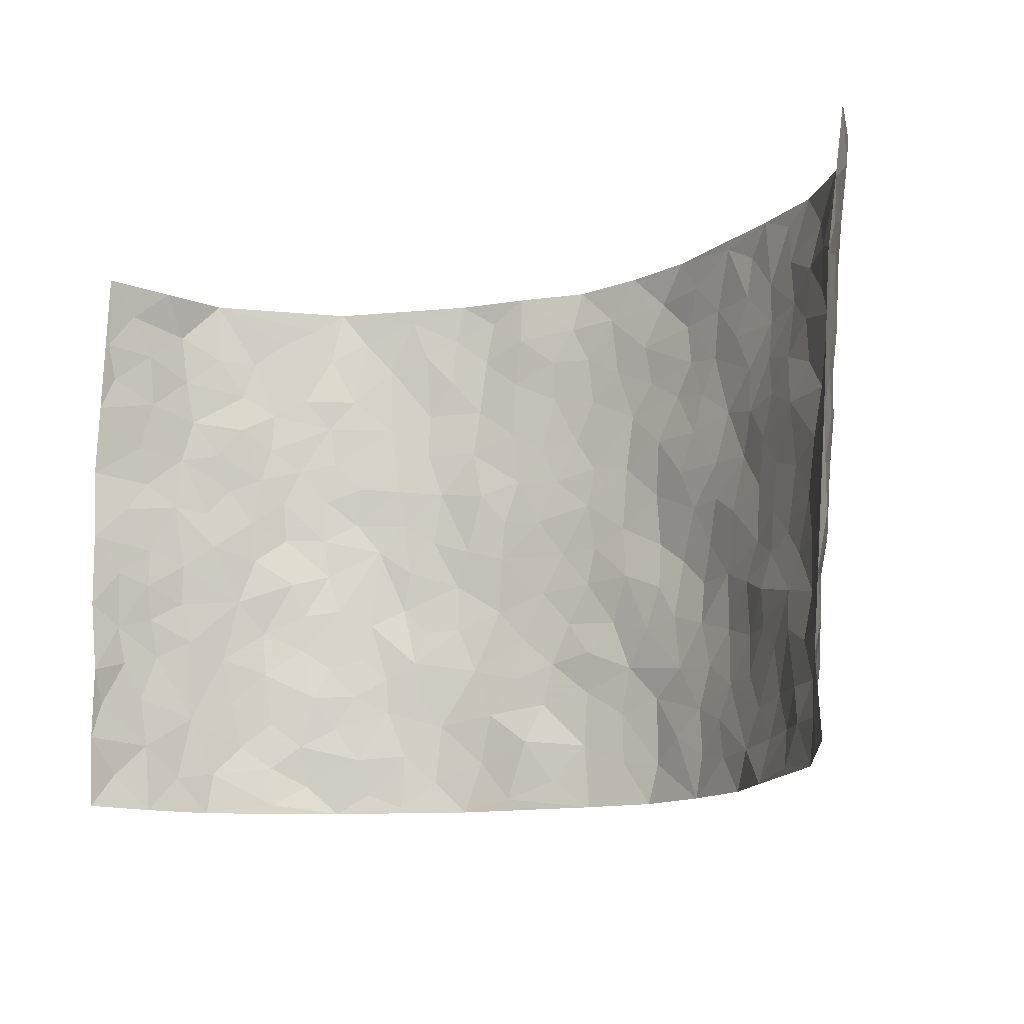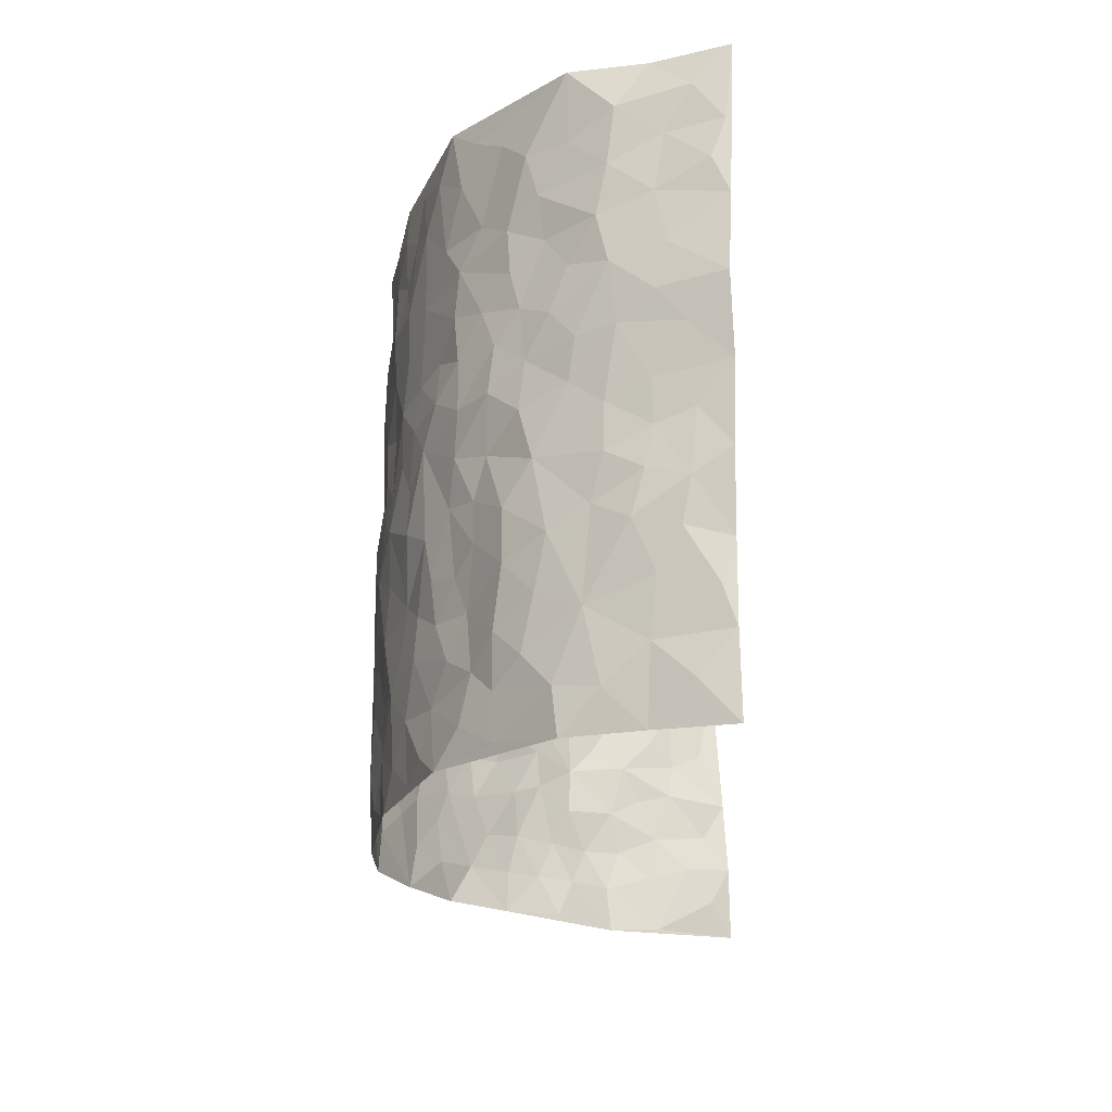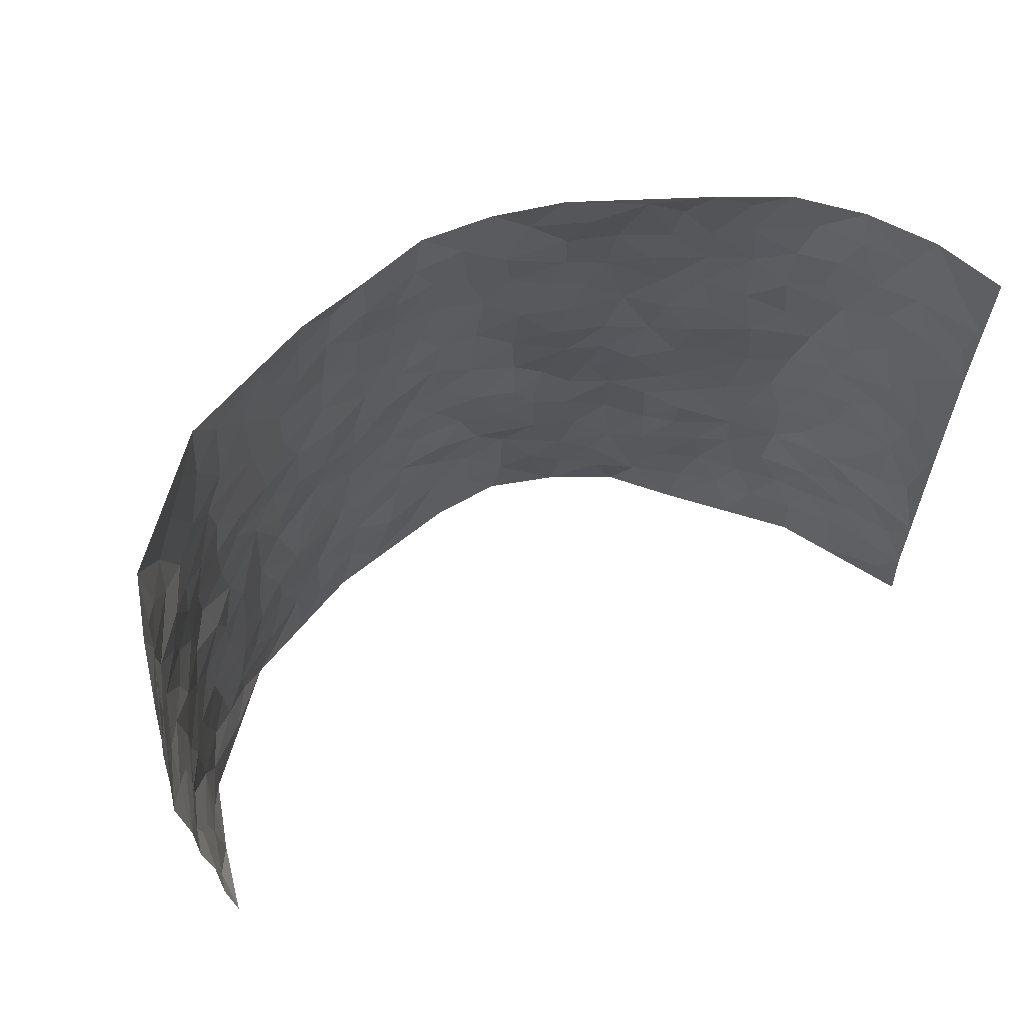
<metadata>
{"format":"obj","ext":"obj","renderer":"f3d","projection":"perspective","resolution":1024,"background":"white","views":[{"elev":-14.0,"azim":32.1,"up":"+Y"},{"elev":-20.8,"azim":-87.6,"up":"+Y"},{"elev":63.4,"azim":-28.4,"up":"+Y"}]}
</metadata>
<code>
v -0.7078 -0.003044 0.3536
v -0.7101 0.9911 0.3667
v 0.7227 0.009335 0.3816
v 0.7719 1.003 0.3272
v -0.6665 0.3899 0.1799
v -0.7292 0.4947 0.3562
v -0.6932 0.3542 0.235
v 0.002717 0.00383 -0.1991
v -0.7165 0.2456 0.3516
v -0.7167 0.3334 0.2956
v -0.6397 0.0001923 0.1169
v -0.7185 0.1214 0.3509
v -0.6245 0.2919 0.1015
v -0.6783 -0.001878 0.2342
v -0.691 0.2854 0.2155
v -0.4675 0.00435 -0.05862
v -0.717 0.1837 0.3299
v -0.2865 0.1666 -0.1408
v -0.6552 0.3195 0.1615
v -0.6872 0.1158 0.2386
v -0.7079 0.05874 0.2964
v -0.6651 0.06136 0.174
v -0.6042 0.1263 0.06674
v -0.6339 0.07345 0.1091
v -0.6955 0.2033 0.2484
v -0.709 0.2659 0.2826
v -0.6569 0.1748 0.1502
v -0.6149 0.2092 0.08466
v -0.6919 0.4845 0.2449
v -0.7304 0.3694 0.3525
v -0.6411 0.9948 0.1309
v -0.4948 0.2231 -0.01358
v 0.2557 0.1588 -0.156
v -0.7297 0.7434 0.3577
v -0.3575 0.3936 -0.1156
v -0.661 0.75 0.1717
v -0.6676 0.8278 0.1879
v -0.5319 0.4428 0.01284
v -0.5503 0.6052 0.02374
v -0.4696 0.998 -0.04777
v -0.7274 0.6819 0.3334
v -0.5909 0.5616 0.06986
v -0.3767 0.7532 -0.09276
v -0.4757 0.2808 -0.0334
v -0.4351 0.226 -0.06285
v -0.4653 0.1629 -0.04367
v -0.4271 0.636 -0.06418
v -0.3558 0.5608 -0.1089
v 0.1678 0.4749 -0.1852
v -0.3231 0.2212 -0.1221
v -0.2049 0.612 -0.1523
v -0.3614 0.6293 -0.09875
v -0.2944 0.05886 -0.1349
v -0.5672 0.7095 0.04682
v -0.3806 0.195 -0.0986
v -0.7006 0.6144 0.2515
v -0.03707 0.35 -0.1991
v 0.05913 0.3426 -0.197
v 0.2924 0.4519 -0.139
v -0.09299 0.5525 -0.1811
v -0.1626 0.5573 -0.1702
v 0.09417 0.6321 -0.194
v -0.5783 0.3459 0.03873
v -0.6428 0.5722 0.1413
v -0.7206 0.8044 0.3324
v -0.5172 0.1297 -0.005411
v -0.3537 0.01411 -0.1064
v -0.6636 0.4633 0.1815
v -0.5652 0.1726 0.02682
v -0.5553 0.01874 0.03003
v -0.2394 0.003279 -0.1527
v -0.562 0.08835 0.02709
v -0.5124 0.05454 -0.02222
v -0.414 0.03952 -0.08416
v -0.4278 0.1053 -0.06738
v -0.7051 0.682 0.2717
v -0.7186 0.8674 0.3543
v -0.6327 0.5074 0.132
v 0.001669 0.9984 -0.1929
v -0.6719 0.6724 0.1885
v -0.5198 0.3154 -0.003752
v -0.4824 0.4611 -0.03606
v 0.007919 0.5732 -0.1951
v -0.0484 0.4847 -0.1977
v 0.004757 0.4217 -0.1974
v -0.1178 0.1304 -0.1691
v -0.5265 0.6696 0.004101
v -0.7128 0.5583 0.2929
v -0.6302 0.6892 0.1311
v -0.4277 0.2976 -0.07147
v -0.5741 0.2673 0.03876
v -0.4746 0.6877 -0.03997
v -0.1702 0.4863 -0.1709
v -0.2586 0.437 -0.1528
v -0.5796 0.6482 0.06177
v -0.008334 0.1187 -0.2028
v -0.4005 0.5106 -0.08947
v -0.3306 0.2889 -0.1147
v -0.2354 0.5046 -0.1518
v -0.1787 0.3837 -0.1767
v -0.7405 0.6198 0.3522
v -0.6187 0.6214 0.105
v -0.6734 0.5769 0.1986
v -0.3504 0.1114 -0.112
v -0.4917 0.5329 -0.03164
v -0.6081 0.4057 0.08142
v -0.1283 0.3258 -0.185
v -0.1455 0.2505 -0.1753
v -0.4893 0.611 -0.03269
v 0.1107 0.7302 -0.1905
v -0.001777 0.2171 -0.2031
v -0.07121 0.2748 -0.194
v 0.006353 0.2905 -0.1912
v -0.4117 0.3645 -0.08299
v -0.191 0.1844 -0.1629
v -0.5876 0.4877 0.06102
v -0.5143 0.3816 -0.005254
v -0.462 0.3921 -0.04443
v -0.2999 0.5252 -0.1309
v -0.2535 0.3509 -0.1502
v -0.3443 0.4677 -0.1137
v -0.2222 0.2711 -0.1601
v -0.09021 0.4129 -0.1929
v -0.5492 0.5313 0.01528
v -0.08933 0.1995 -0.1892
v -0.2081 0.09427 -0.1615
v -0.3822 0.2588 -0.09378
v -0.7113 0.4329 0.3053
v -0.6911 0.4169 0.2474
v 0.09337 0.4251 -0.1858
v 0.2084 0.2398 -0.1734
v 0.08465 0.5186 -0.1937
v 0.02115 0.4899 -0.198
v 0.1672 0.3946 -0.1776
v 0.6644 0.4975 0.1844
v 0.2213 0.435 -0.1719
v 0.2643 0.3142 -0.1542
v 0.1626 0.5691 -0.183
v 0.1244 0.9991 -0.179
v -0.2856 0.6207 -0.1337
v 0.4091 0.8789 -0.0773
v 0.4655 0.996 -0.04046
v -0.2122 0.7823 -0.1583
v -0.0568 0.865 -0.1806
v -0.3126 0.3495 -0.1273
v -0.4407 0.5659 -0.06859
v -0.07043 0.05506 -0.1877
v -0.1532 0.02395 -0.1687
v 0.1253 0.003203 -0.2028
v 0.01502 0.8607 -0.1897
v -0.01587 0.7009 -0.1961
v 0.3956 0.1959 -0.0708
v 0.3337 0.2899 -0.1233
v 0.5387 0.5244 0.02818
v 0.485 0.5452 -0.01247
v 0.4215 0.1342 -0.04891
v 0.4737 0.2263 -0.00463
v 0.3917 0.3609 -0.0773
v 0.02418 0.6424 -0.1942
v -0.05801 0.6287 -0.1888
v -0.1449 0.731 -0.1711
v -0.08564 0.6947 -0.185
v -0.05954 0.7927 -0.1877
v -0.134 0.6342 -0.1749
v 0.02223 0.776 -0.1953
v 0.2431 0.9976 -0.1474
v -0.01682 0.9265 -0.1862
v -0.2628 0.8469 -0.1342
v -0.1967 0.8817 -0.1564
v -0.3089 0.7812 -0.1252
v -0.2397 0.9993 -0.1369
v -0.2243 0.6974 -0.1526
v -0.3098 0.7007 -0.1237
v -0.1382 0.8311 -0.1692
v -0.1181 0.9994 -0.1631
v 0.219 0.7466 -0.1658
v 0.1739 0.6683 -0.173
v 0.3182 0.5953 -0.1201
v 0.2568 0.5239 -0.1483
v 0.2624 0.666 -0.1429
v 0.4085 0.7437 -0.07802
v 0.3483 0.683 -0.1129
v 0.2828 0.7333 -0.1395
v 0.07096 0.9291 -0.1844
v 0.08059 0.8238 -0.1893
v 0.1464 0.858 -0.1762
v 0.2499 0.8729 -0.1532
v 0.3173 0.7932 -0.1277
v 0.2286 0.5966 -0.1531
v -0.6899 0.8619 0.2692
v -0.6046 0.8149 0.0884
v -0.6913 0.7708 0.2539
v -0.6679 0.99 0.2506
v -0.7022 0.9334 0.3082
v -0.6737 0.9169 0.199
v -0.6332 0.8826 0.1315
v -0.5533 0.928 0.03346
v -0.5963 0.8842 0.06998
v -0.601 0.7444 0.09761
v -0.519 0.8131 0.001777
v -0.5651 0.7801 0.04252
v -0.4837 0.9 -0.03206
v -0.3794 0.8784 -0.09351
v -0.5091 0.9591 -0.008337
v -0.443 0.815 -0.05736
v -0.427 0.9362 -0.0709
v -0.3352 0.9731 -0.1029
v -0.4839 0.7595 -0.0328
v -0.3114 0.9016 -0.1152
v -0.2542 0.9317 -0.1381
v 0.158 0.7858 -0.18
v 0.2549 0.8043 -0.1541
v 0.1903 0.9334 -0.1716
v 0.3793 0.8115 -0.09042
v 0.3306 0.8798 -0.1184
v 0.3676 0.9808 -0.08919
v 0.2828 0.9363 -0.1294
v 0.425 0.9465 -0.06882
v 0.3628 0.4933 -0.0922
v 0.3157 0.5293 -0.1198
v 0.4506 0.603 -0.03562
v 0.4116 0.6635 -0.06969
v 0.3897 0.5875 -0.08517
v 0.3391 0.1901 -0.1115
v 0.4407 0.3338 -0.03035
v 0.4326 0.5217 -0.05266
v 0.3367 0.3882 -0.1169
v -0.1205 0.9156 -0.1613
v -0.1805 0.9594 -0.1583
v 0.3086 0.1337 -0.1258
v 0.5214 0.0145 0.07279
v 0.2013 0.3348 -0.1711
v 0.2706 0.3856 -0.1551
v 0.5185 0.2468 0.03772
v 0.6626 0.9958 0.105
v 0.7215 0.2576 0.3728
v 0.4691 0.8103 -0.04529
v 0.6225 0.4863 0.1237
v 0.4633 0.745 -0.04367
v 0.7345 0.5065 0.3579
v 0.5876 0.2926 0.0904
v 0.4717 0.4663 -0.02206
v 0.6401 0.3119 0.186
v 0.5128 0.4134 0.01006
v 0.4341 0.002002 -0.01393
v 0.09138 0.2545 -0.1981
v 0.4566 0.07546 -0.01372
v 0.1354 0.3212 -0.185
v 0.3953 0.2663 -0.07805
v 0.6822 0.2681 0.2741
v 0.5754 0.4596 0.06246
v 0.5101 0.08071 0.03694
v 0.4231 0.425 -0.05944
v 0.5457 0.37 0.04346
v 0.2824 0.2337 -0.1459
v 0.4406 0.2708 -0.03506
v 0.2595 0.07952 -0.1547
v 0.3508 0.002871 -0.105
v 0.2414 0.003061 -0.1636
v 0.1991 0.1161 -0.175
v 0.0706 0.1717 -0.2055
v 0.148 0.1925 -0.1985
v 0.5368 0.146 0.05983
v 0.6545 0.4231 0.1749
v 0.6238 0.2211 0.1636
v 0.5554 0.08027 0.09455
v 0.5897 0.3832 0.08749
v 0.6173 0.3385 0.1292
v 0.6979 0.3286 0.2789
v 0.6439 0.5675 0.1408
v 0.5944 0.1439 0.1164
v 0.6333 0.1495 0.1774
v 0.6745 0.3694 0.238
v 0.7212 0.3545 0.3303
v 0.7038 0.441 0.2724
v 0.5202 0.312 0.03339
v 0.6527 0.1074 0.2334
v 0.3181 0.06392 -0.1191
v 0.3831 0.06936 -0.07405
v 0.07376 0.07927 -0.2044
v 0.1458 0.07352 -0.201
v 0.7457 0.7554 0.3459
v 0.6102 0.0786 0.155
v 0.5696 0.2142 0.08815
v 0.7277 0.4306 0.3446
v 0.7156 0.5123 0.2876
v 0.6558 0.2518 0.2143
v 0.483 0.1465 0.000132
v 0.6054 0.001609 0.1626
v 0.4643 0.3924 -0.02465
v 0.6975 0.07018 0.3475
v 0.7148 0.1342 0.3799
v 0.6657 0.1824 0.2464
v 0.6822 0.1292 0.3058
v 0.6509 0.01223 0.2478
v 0.7075 0.1936 0.3358
v 0.5958 0.554 0.07782
v 0.6185 0.6317 0.09255
v 0.532 0.6345 0.02801
v 0.696 0.6919 0.2029
v 0.5754 0.7697 0.0483
v 0.7335 0.6304 0.3314
v 0.6591 0.6416 0.1568
v 0.6989 0.5972 0.236
v 0.6464 0.7429 0.1227
v 0.695 0.5319 0.2299
v 0.719 0.5782 0.2947
v 0.7146 0.6625 0.2676
v 0.5813 0.6907 0.05467
v 0.5222 0.7223 0.008146
v 0.4752 0.6731 -0.0233
v 0.7166 0.8532 0.2199
v 0.6346 0.8697 0.1031
v 0.6929 0.7768 0.1864
v 0.7241 0.7807 0.2661
v 0.6767 0.8438 0.1583
v 0.7581 0.8789 0.3338
v 0.6232 0.8007 0.08979
v 0.7471 0.8156 0.3174
v 0.6587 0.9303 0.1202
v 0.7305 0.9983 0.2099
v 0.5752 0.9957 0.0182
v 0.7076 0.9255 0.1843
v 0.7477 0.9296 0.2625
v 0.6114 0.9317 0.05382
v 0.5257 0.8991 -0.009184
v 0.4704 0.8797 -0.04556
v 0.5218 0.9674 -0.01431
v 0.5344 0.8198 0.0008018
v 0.5849 0.8585 0.04542
f 29 6 128
f 12 21 20
f 26 10 9
f 55 45 46
f 27 19 15
f 26 9 17
f 101 6 88
f 12 1 21
f 7 15 19
f 125 86 96
f 84 123 85
f 129 29 128
f 25 27 15
f 12 20 17
f 73 75 66
f 22 14 11
f 26 17 25
f 9 12 17
f 25 15 26
f 5 129 7
f 52 146 48
f 55 18 50
f 7 19 5
f 20 27 25
f 124 82 105
f 41 76 34
f 20 14 22
f 14 20 21
f 14 21 1
f 24 22 11
f 24 27 22
f 72 66 69
f 69 32 91
f 70 24 11
f 24 23 27
f 17 20 25
f 27 20 22
f 10 15 7
f 10 26 15
f 23 28 27
f 27 13 19
f 28 23 69
f 13 27 28
f 119 121 94
f 10 7 129
f 6 30 128
f 9 10 30
f 36 192 80
f 80 102 89
f 118 81 44
f 64 103 78
f 115 126 86
f 45 32 46
f 91 63 13
f 129 68 29
f 95 87 54
f 95 54 199
f 202 40 204
f 82 97 105
f 29 88 6
f 18 55 104
f 148 126 71
f 38 82 124
f 50 18 122
f 117 82 38
f 5 19 106
f 82 117 118
f 80 64 102
f 127 45 55
f 194 77 190
f 98 35 114
f 39 124 105
f 127 50 98
f 106 19 13
f 66 75 46
f 39 95 42
f 63 117 38
f 95 89 102
f 101 56 76
f 51 140 99
f 18 53 126
f 62 83 132
f 45 127 90
f 112 113 57
f 103 29 68
f 130 85 58
f 109 39 105
f 35 94 121
f 113 246 58
f 151 165 163
f 120 100 94
f 114 127 98
f 192 190 65
f 95 39 87
f 36 191 37
f 67 104 74
f 56 101 88
f 13 63 106
f 192 34 76
f 268 241 243
f 108 115 125
f 93 84 60
f 133 84 85
f 156 288 157
f 101 76 41
f 80 103 64
f 105 97 146
f 99 61 51
f 92 109 47
f 125 96 111
f 158 227 153
f 75 104 55
f 69 66 32
f 81 91 32
f 106 78 68
f 42 64 78
f 77 34 65
f 24 70 72
f 75 73 16
f 16 71 67
f 2 34 77
f 13 28 91
f 103 56 88
f 56 80 76
f 72 69 23
f 11 16 70
f 16 73 70
f 16 67 74
f 115 18 126
f 24 72 23
f 73 72 70
f 16 74 75
f 72 73 66
f 32 45 44
f 84 83 60
f 66 46 32
f 78 106 116
f 117 63 81
f 67 53 104
f 103 68 78
f 69 91 28
f 36 80 89
f 106 38 116
f 106 68 5
f 81 118 117
f 62 132 138
f 32 44 81
f 53 67 71
f 57 58 85
f 123 100 107
f 93 60 61
f 33 230 224
f 8 96 147
f 132 133 130
f 140 48 119
f 93 100 123
f 122 98 50
f 164 60 160
f 53 71 126
f 125 112 108
f 193 194 195
f 75 55 46
f 63 91 81
f 56 103 80
f 196 198 31
f 18 104 53
f 121 48 97
f 38 106 63
f 118 97 82
f 97 35 121
f 51 172 140
f 130 134 49
f 87 39 109
f 288 252 263
f 97 114 35
f 47 43 92
f 57 113 58
f 248 130 58
f 34 101 41
f 114 90 127
f 116 124 42
f 145 94 35
f 118 114 97
f 167 79 175
f 98 145 35
f 85 123 57
f 43 47 52
f 199 36 89
f 42 78 116
f 159 83 62
f 88 29 103
f 74 104 75
f 118 44 90
f 173 140 172
f 42 95 102
f 190 192 37
f 65 190 77
f 89 95 199
f 125 111 112
f 92 87 109
f 18 115 122
f 177 180 176
f 112 57 107
f 109 105 146
f 93 94 100
f 285 286 275
f 96 86 147
f 137 232 131
f 57 123 107
f 87 92 208
f 49 134 136
f 132 130 49
f 161 164 162
f 50 127 55
f 122 108 107
f 122 107 100
f 48 140 52
f 118 90 114
f 99 119 94
f 123 84 93
f 36 37 192
f 48 121 119
f 120 122 100
f 39 42 124
f 38 124 116
f 248 58 246
f 44 45 90
f 98 122 120
f 146 52 47
f 94 93 99
f 168 209 170
f 212 183 188
f 202 197 200
f 42 102 64
f 107 108 112
f 99 93 61
f 8 280 96
f 112 111 113
f 125 115 86
f 115 108 122
f 128 30 10
f 5 68 129
f 10 129 128
f 132 49 138
f 83 84 133
f 130 133 85
f 83 133 132
f 248 134 130
f 156 152 224
f 151 110 165
f 212 186 211
f 153 224 249
f 254 251 244
f 246 261 262
f 225 158 249
f 49 136 179
f 185 184 150
f 214 188 181
f 181 188 182
f 161 163 174
f 143 170 172
f 110 211 185
f 184 79 167
f 174 228 169
f 62 110 159
f 163 150 144
f 210 169 229
f 170 143 168
f 176 211 110
f 98 120 145
f 94 145 120
f 48 146 97
f 109 146 47
f 148 86 126
f 147 86 148
f 71 8 148
f 8 147 148
f 244 276 254
f 232 136 134
f 174 143 161
f 60 83 160
f 163 162 151
f 159 160 83
f 261 281 262
f 259 281 149
f 219 220 59
f 246 113 111
f 33 255 131
f 157 256 152
f 137 255 153
f 230 278 279
f 262 260 33
f 154 155 242
f 131 255 137
f 248 131 232
f 281 280 149
f 259 258 278
f 220 179 59
f 159 151 160
f 162 160 151
f 164 61 60
f 228 174 144
f 144 174 163
f 159 110 151
f 161 172 164
f 186 184 185
f 161 162 163
f 61 164 51
f 160 162 164
f 187 217 213
f 150 163 165
f 205 202 200
f 79 184 139
f 170 43 173
f 174 169 143
f 161 143 172
f 167 144 150
f 176 180 183
f 172 170 173
f 223 226 221
f 185 150 165
f 99 140 119
f 207 206 203
f 172 51 164
f 43 52 173
f 173 52 140
f 167 175 228
f 228 229 169
f 210 168 169
f 177 110 62
f 189 138 179
f 62 138 177
f 136 232 233
f 181 182 222
f 150 184 167
f 178 180 189
f 49 179 138
f 177 138 189
f 180 178 182
f 178 179 220
f 307 308 304
f 222 223 221
f 215 187 188
f 176 183 212
f 187 213 186
f 214 215 188
f 185 211 186
f 237 181 239
f 182 188 183
f 110 185 165
f 216 215 141
f 211 176 212
f 182 183 180
f 176 110 177
f 213 184 186
f 178 189 179
f 177 189 180
f 195 190 37
f 197 198 200
f 195 194 190
f 34 192 65
f 80 192 76
f 37 196 195
f 194 2 77
f 193 2 194
f 196 37 191
f 31 193 195
f 198 196 191
f 31 195 196
f 199 201 191
f 197 204 31
f 198 191 201
f 31 198 197
f 201 199 54
f 36 199 191
f 54 208 201
f 208 43 205
f 208 54 87
f 198 201 200
f 206 205 203
f 43 170 203
f 210 207 209
f 40 202 206
f 31 204 40
f 197 202 204
f 208 205 200
f 43 203 205
f 205 206 202
f 203 209 207
f 171 40 207
f 40 206 207
f 208 200 201
f 43 208 92
f 170 209 203
f 168 143 169
f 207 210 171
f 168 210 209
f 188 187 212
f 212 187 186
f 166 139 213
f 184 213 139
f 237 214 181
f 215 214 141
f 216 141 218
f 213 217 166
f 142 166 216
f 217 216 166
f 187 215 217
f 216 217 215
f 237 141 214
f 142 216 218
f 223 222 182
f 179 136 59
f 223 220 219
f 267 238 251
f 237 327 141
f 223 182 178
f 158 290 253
f 220 223 178
f 59 233 227
f 233 59 136
f 248 246 131
f 153 249 158
f 251 254 267
f 223 219 226
f 111 261 246
f 297 251 238
f 276 256 157
f 167 228 144
f 229 228 175
f 175 171 229
f 229 171 210
f 260 257 33
f 265 271 272
f 266 289 283
f 269 243 250
f 249 224 152
f 266 283 271
f 227 233 137
f 253 227 158
f 325 313 320
f 135 264 275
f 310 329 239
f 270 298 297
f 249 256 225
f 275 273 269
f 311 222 221
f 155 154 299
f 234 276 157
f 310 311 299
f 222 239 181
f 221 226 155
f 266 263 252
f 242 290 244
f 264 273 275
f 273 264 243
f 242 244 154
f 276 290 225
f 288 234 157
f 240 282 302
f 275 286 306
f 225 290 158
f 234 263 284
f 241 254 276
f 233 232 137
f 137 153 227
f 264 135 238
f 244 251 154
f 260 259 257
f 227 253 219
f 33 224 255
f 154 297 299
f 240 302 307
f 297 154 251
f 264 268 243
f 253 226 219
f 271 284 263
f 277 294 293
f 290 242 253
f 241 234 284
f 59 227 219
f 242 155 226
f 252 245 231
f 157 152 156
f 257 230 33
f 152 256 249
f 278 230 257
f 262 33 131
f 224 153 255
f 259 278 257
f 134 248 232
f 230 279 224
f 96 261 111
f 261 96 280
f 280 281 261
f 246 262 131
f 252 247 245
f 268 267 241
f 283 277 272
f 288 247 252
f 275 274 285
f 295 291 294
f 267 268 264
f 263 234 288
f 309 310 299
f 290 276 244
f 283 272 271
f 267 254 241
f 265 243 241
f 236 240 285
f 297 238 270
f 303 305 298
f 241 276 234
f 221 155 299
f 272 277 293
f 250 243 287
f 286 285 240
f 284 271 265
f 271 263 266
f 295 3 291
f 225 256 276
f 241 284 265
f 289 266 231
f 3 292 291
f 321 235 323
f 293 294 296
f 279 278 258
f 245 279 258
f 279 156 224
f 260 281 259
f 280 8 149
f 262 281 260
f 231 266 252
f 267 264 238
f 306 304 270
f 283 289 295
f 243 269 273
f 236 269 250
f 294 292 296
f 274 236 285
f 269 274 275
f 250 287 293
f 245 289 231
f 236 274 269
f 156 279 247
f 242 226 253
f 247 279 245
f 243 265 287
f 288 156 247
f 265 272 293
f 296 292 236
f 293 287 265
f 295 294 277
f 277 283 295
f 236 250 296
f 289 3 295
f 292 294 291
f 293 296 250
f 300 304 308
f 325 320 235
f 329 330 326
f 270 304 303
f 270 303 298
f 309 305 301
f 135 306 270
f 299 297 298
f 298 309 299
f 238 135 270
f 300 314 305
f 303 300 305
f 304 306 307
f 300 303 304
f 282 319 315
f 322 325 235
f 275 306 135
f 307 306 286
f 240 307 286
f 308 307 302
f 302 282 308
f 308 282 315
f 305 309 298
f 310 309 301
f 310 301 329
f 310 239 311
f 222 311 239
f 299 311 221
f 319 312 315
f 312 323 316
f 301 305 318
f 305 314 316
f 300 308 315
f 316 314 312
f 312 314 315
f 315 314 300
f 323 312 324
f 316 313 318
f 282 4 317
f 330 313 325
f 4 321 324
f 235 320 323
f 282 317 319
f 312 319 317
f 326 325 322
f 316 320 313
f 316 318 305
f 142 218 327
f 327 218 141
f 316 323 320
f 324 312 317
f 4 324 317
f 321 323 324
f 318 313 330
f 328 326 322
f 326 327 329
f 329 327 237
f 326 328 327
f 322 142 328
f 327 328 142
f 329 237 239
f 301 318 330
f 326 330 325
f 330 329 301

</code>
